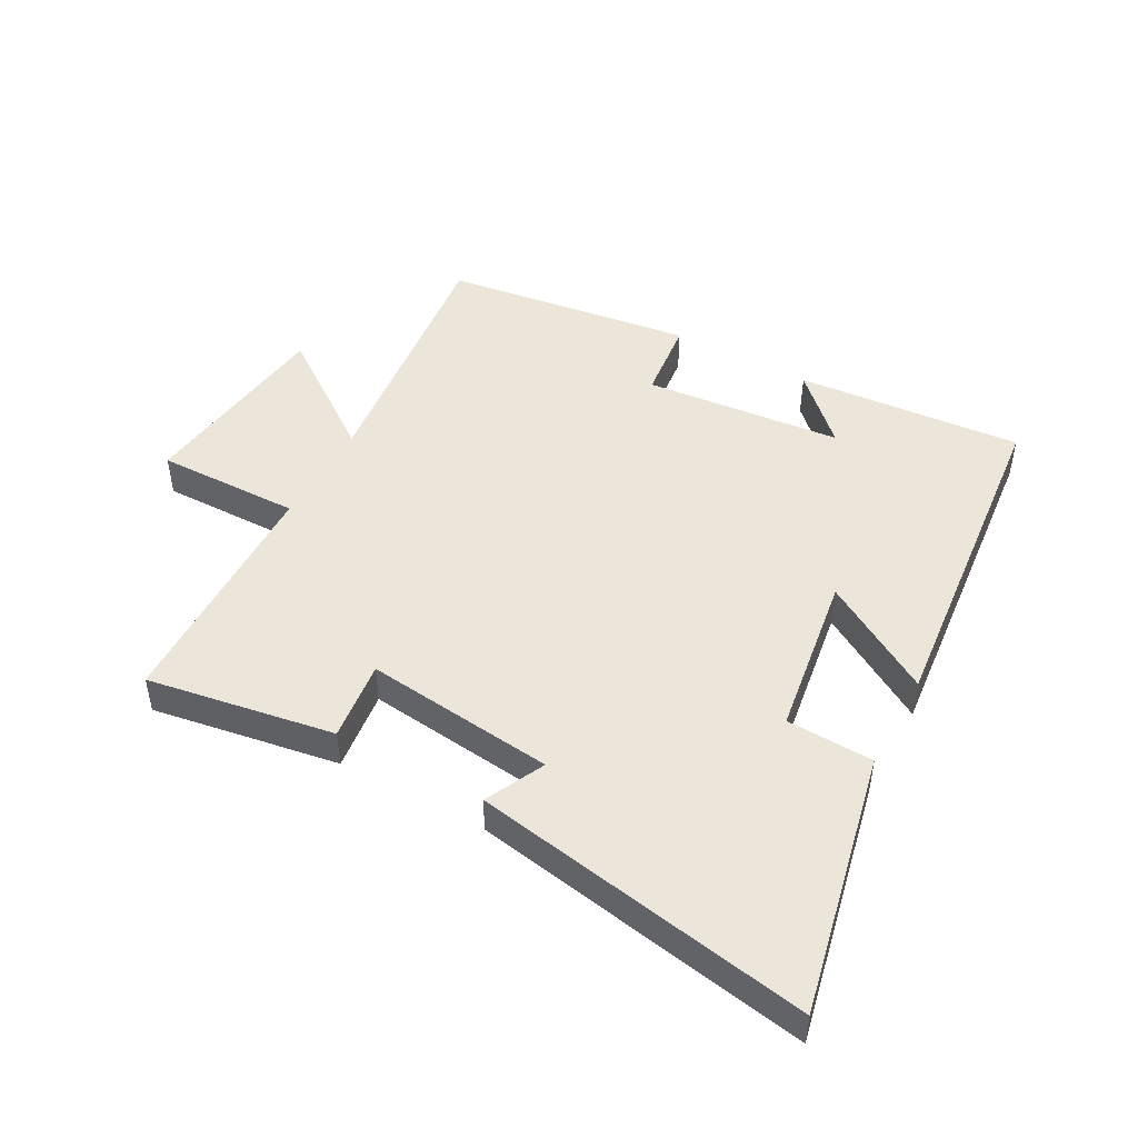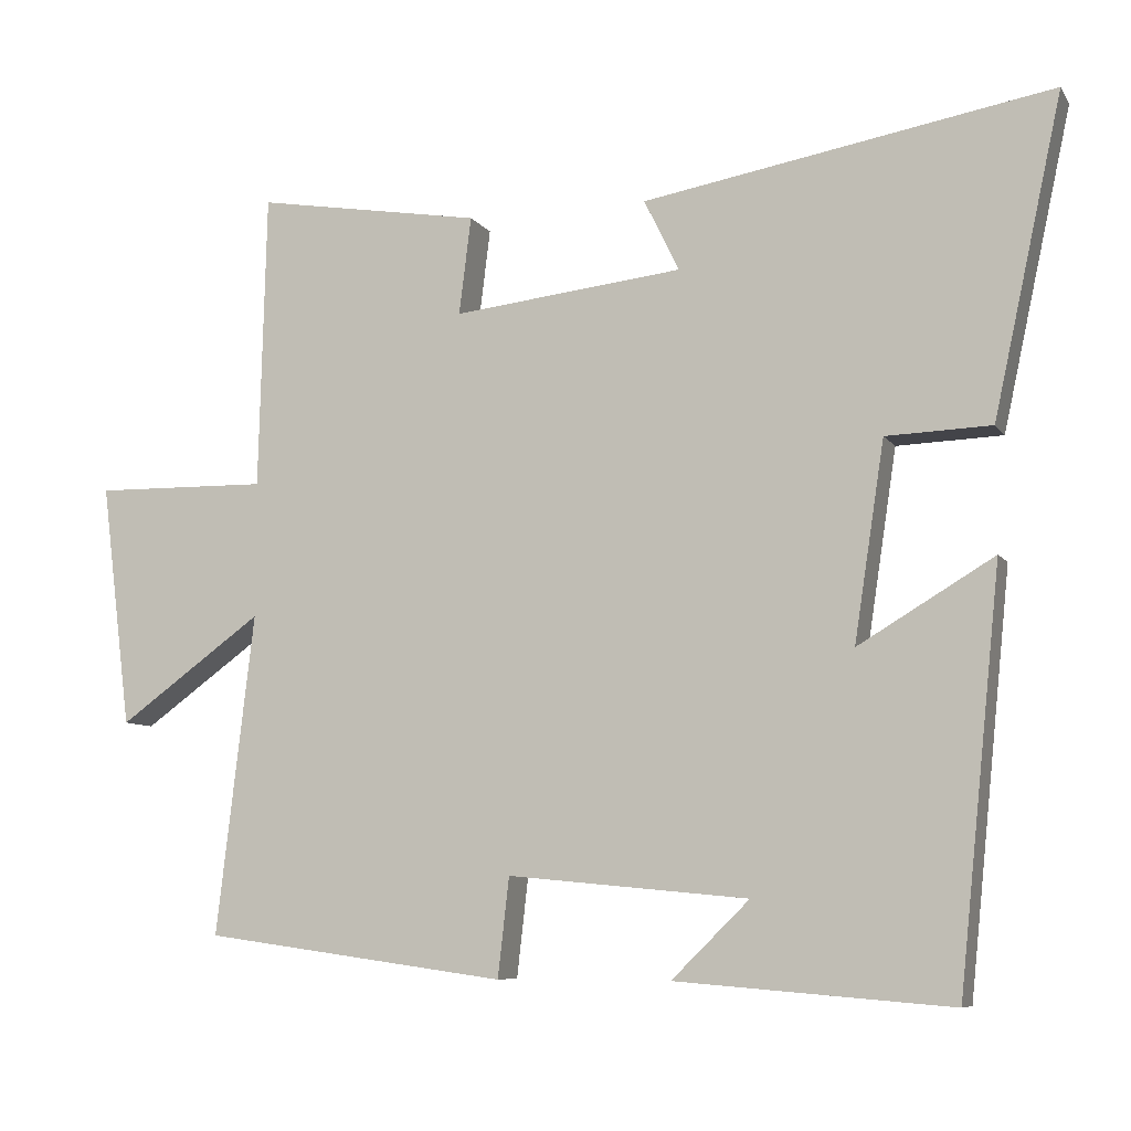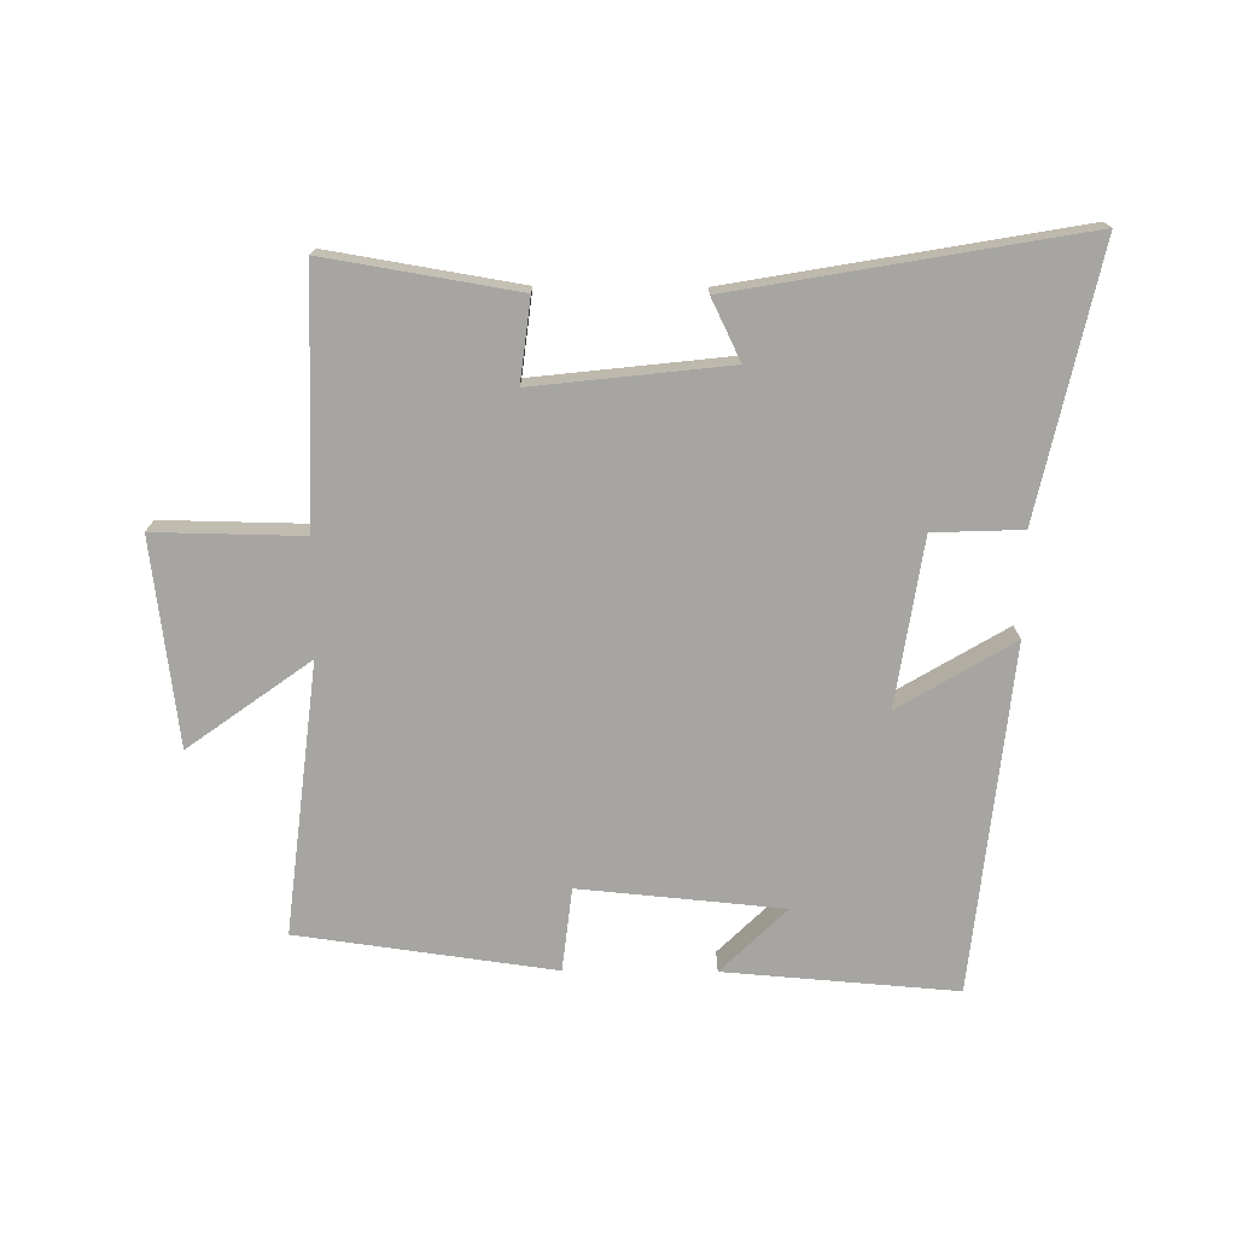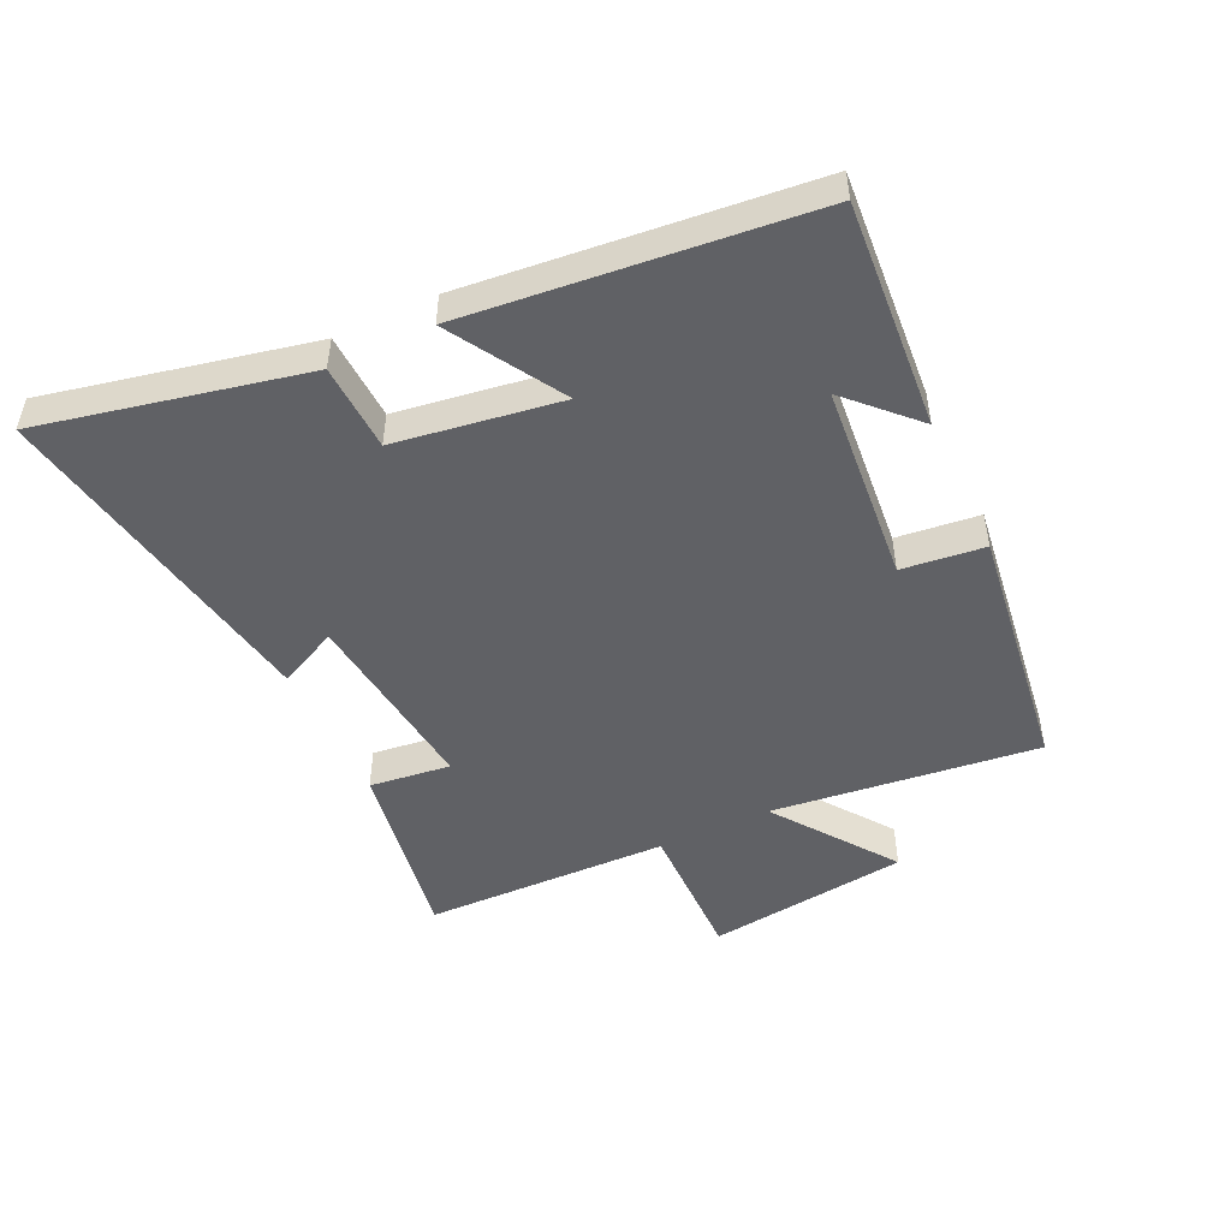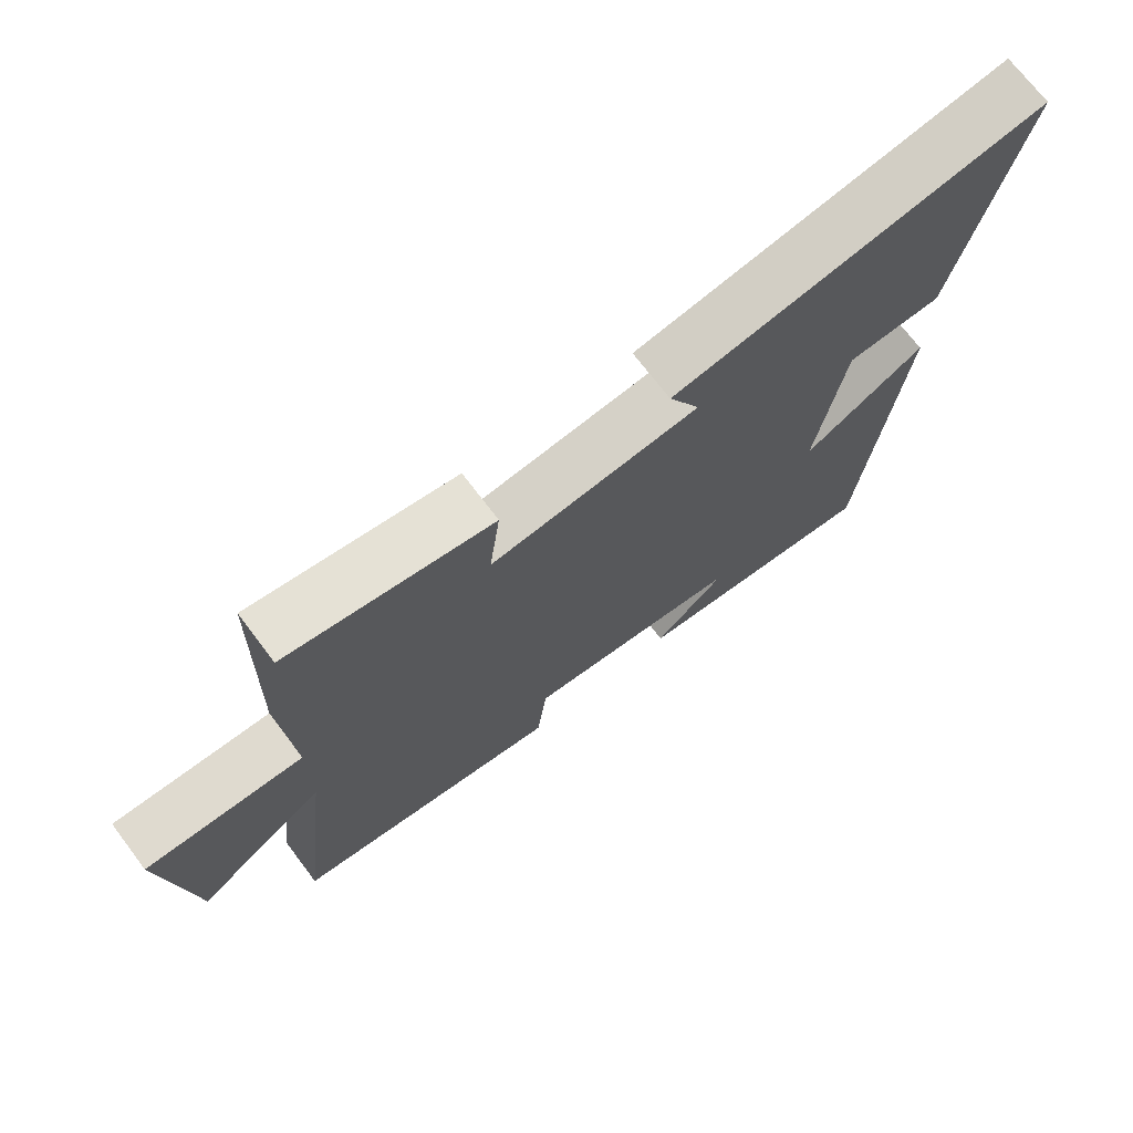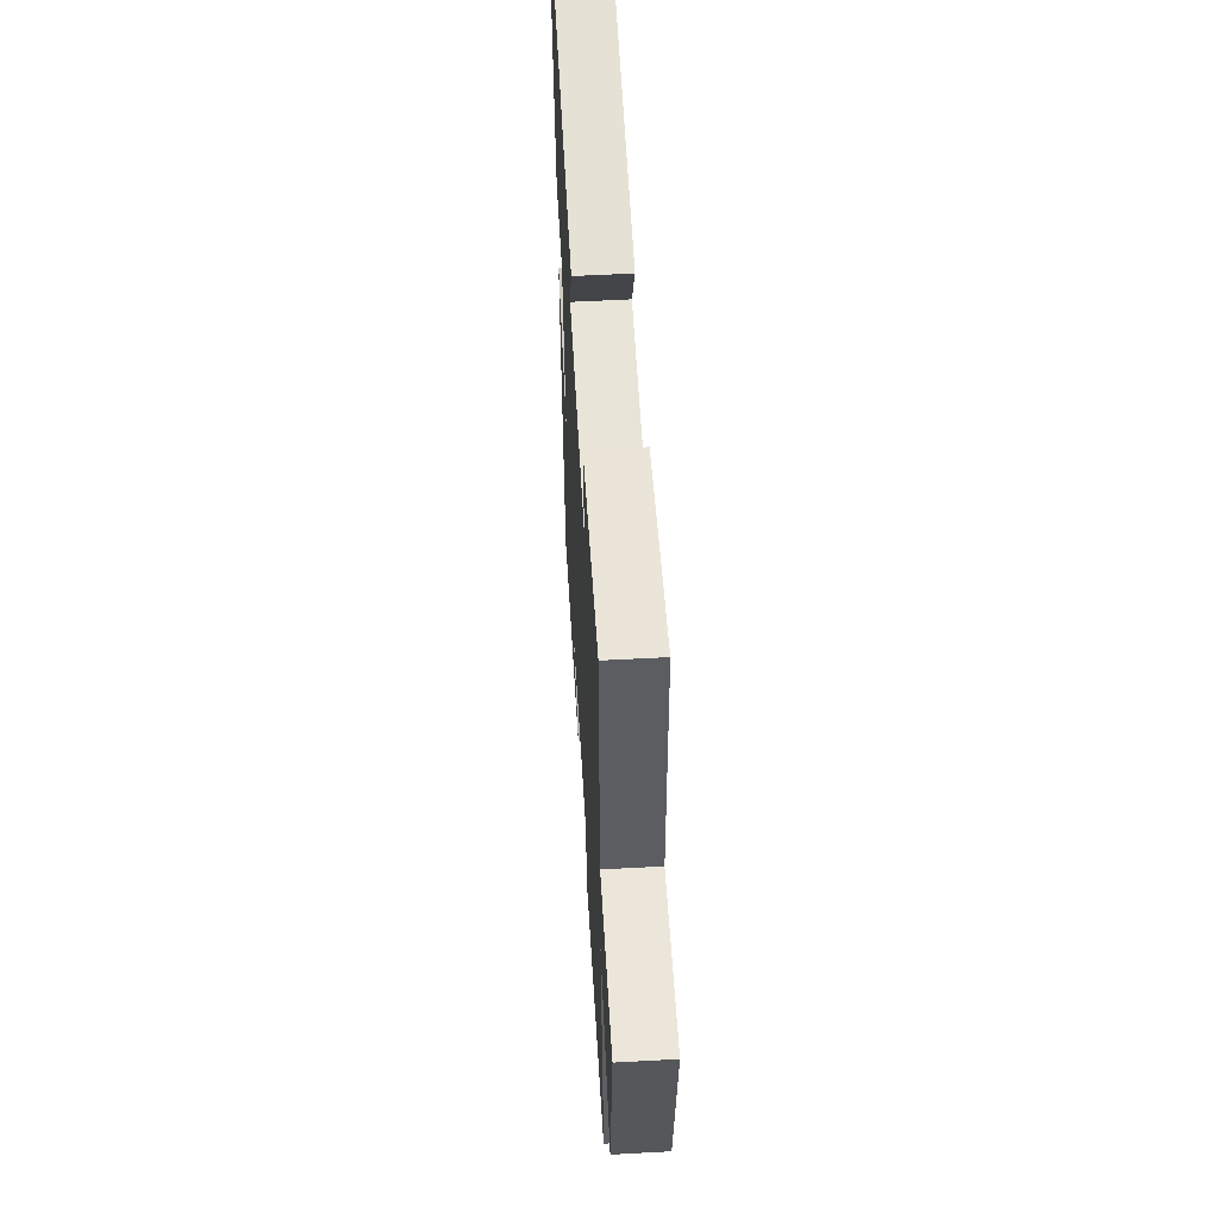
<metadata>
{"format":"obj","ext":"obj","renderer":"f3d","projection":"perspective","resolution":1024,"background":"white","views":[{"elev":47.4,"azim":28.8,"up":"+Y"},{"elev":-7.9,"azim":19.5,"up":"+Z"},{"elev":-73.6,"azim":-0.4,"up":"+Y"},{"elev":-48.8,"azim":115.4,"up":"+Y"},{"elev":71.6,"azim":-37.1,"up":"+Z"},{"elev":55.1,"azim":-93.3,"up":"+Z"}]}
</metadata>
<code>
v -0.55 0.07 -0.445
v -0.5 0.07 -0.021
v -0.691 0.07 -0.159
v -0.731 0.07 0.163
v -0.5 0.07 0.159
v -0.49 0.07 0.55
v -0.191 0.07 0.5
v -0.207 0.07 0.371
v 0.097 0.07 0.405
v 0.051 0.07 0.5
v 0.591 0.07 0.594
v 0.5 0.07 0.175
v 0.361 0.07 0.17
v 0.321 0.07 -0.092
v 0.5 0.07 0.015
v 0.444 0.07 -0.529
v 0.081 0.07 -0.5
v 0.184 0.07 -0.399
v -0.134 0.07 -0.369
v -0.149 0.07 -0.5
v -0.55 0 -0.445
v -0.5 0 -0.021
v -0.691 0 -0.159
v -0.731 0 0.163
v -0.5 0 0.159
v -0.49 0 0.55
v -0.191 0 0.5
v -0.207 0 0.371
v 0.097 0 0.405
v 0.051 0 0.5
v 0.591 0 0.594
v 0.5 0 0.175
v 0.361 0 0.17
v 0.321 0 -0.092
v 0.5 0 0.015
v 0.444 0 -0.529
v 0.081 0 -0.5
v 0.184 0 -0.399
v -0.134 0 -0.369
v -0.149 0 -0.5
f 19 20 1 2
f 18 19 2
f 16 17 18
f 14 15 16 18
f 13 14 18 2
f 11 12 13
f 10 11 13
f 9 10 13
f 8 9 13 2
f 7 8 2
f 6 7 2
f 5 6 2
f 2 3 4 5
f 22 21 40 39
f 22 39 38
f 38 37 36
f 38 36 35 34
f 22 38 34 33
f 33 32 31
f 33 31 30
f 33 30 29
f 22 33 29 28
f 22 28 27
f 22 27 26
f 22 26 25
f 25 24 23 22
f 1 21 22 2
f 2 22 23 3
f 3 23 24 4
f 4 24 25 5
f 5 25 26 6
f 6 26 27 7
f 7 27 28 8
f 8 28 29 9
f 9 29 30 10
f 10 30 31 11
f 11 31 32 12
f 12 32 33 13
f 13 33 34 14
f 14 34 35 15
f 15 35 36 16
f 16 36 37 17
f 17 37 38 18
f 18 38 39 19
f 19 39 40 20
f 20 40 21 1

</code>
